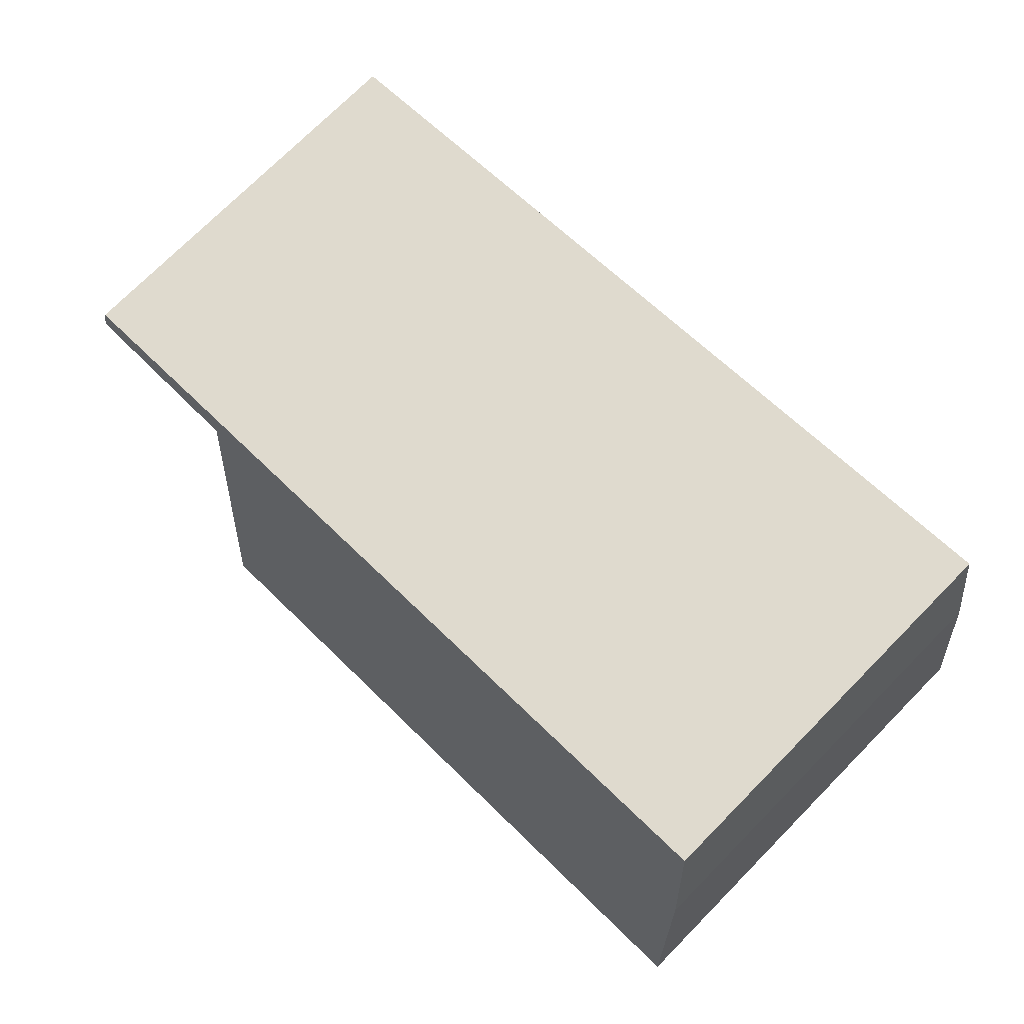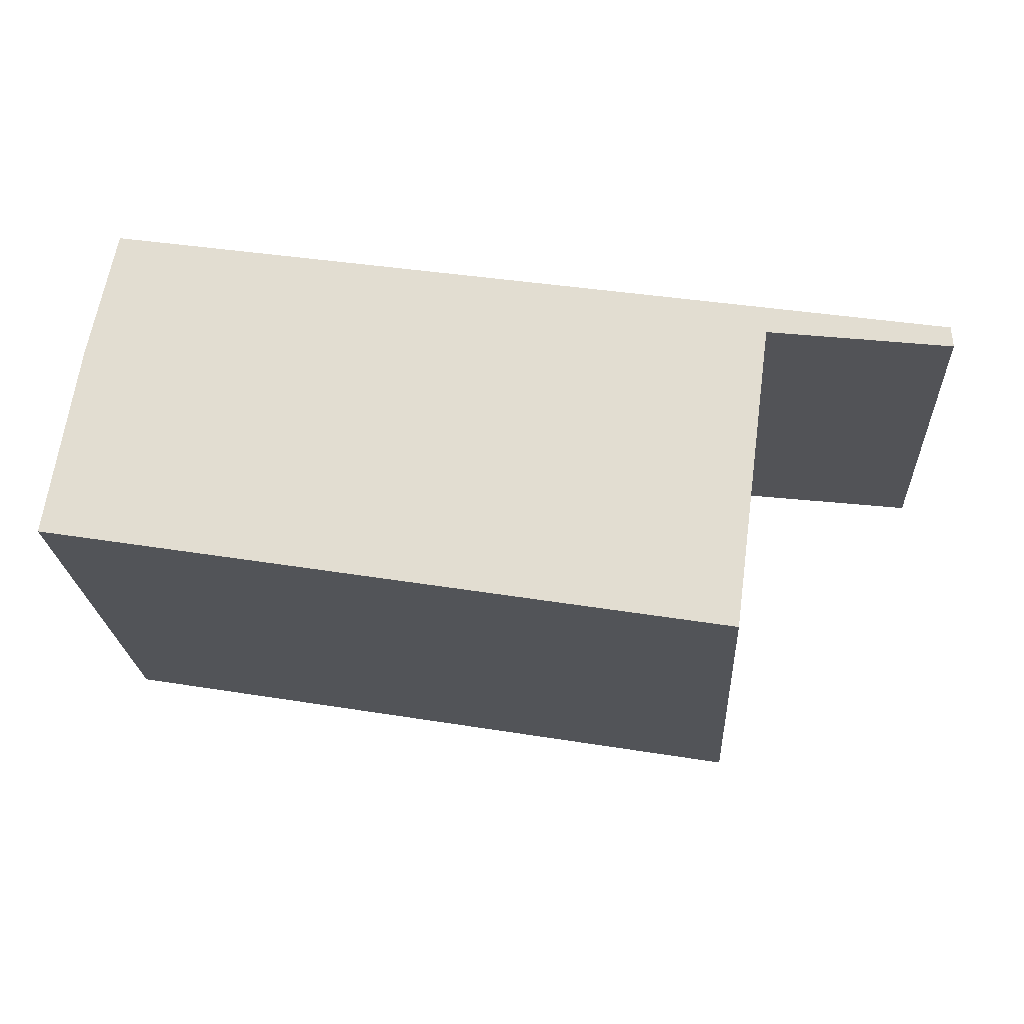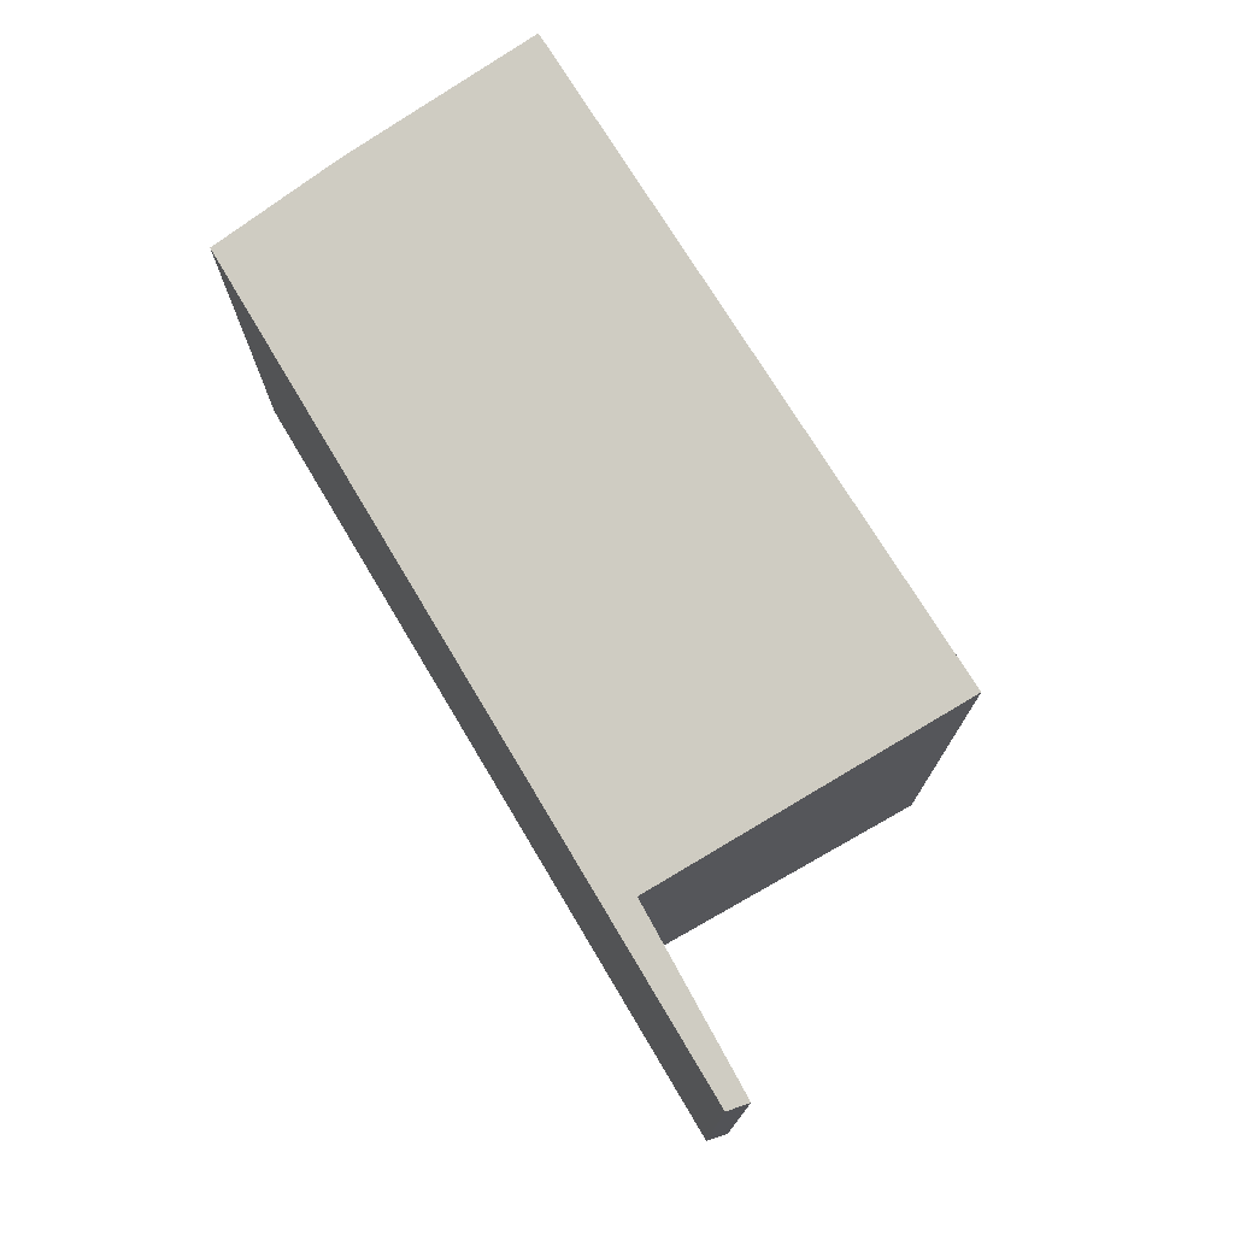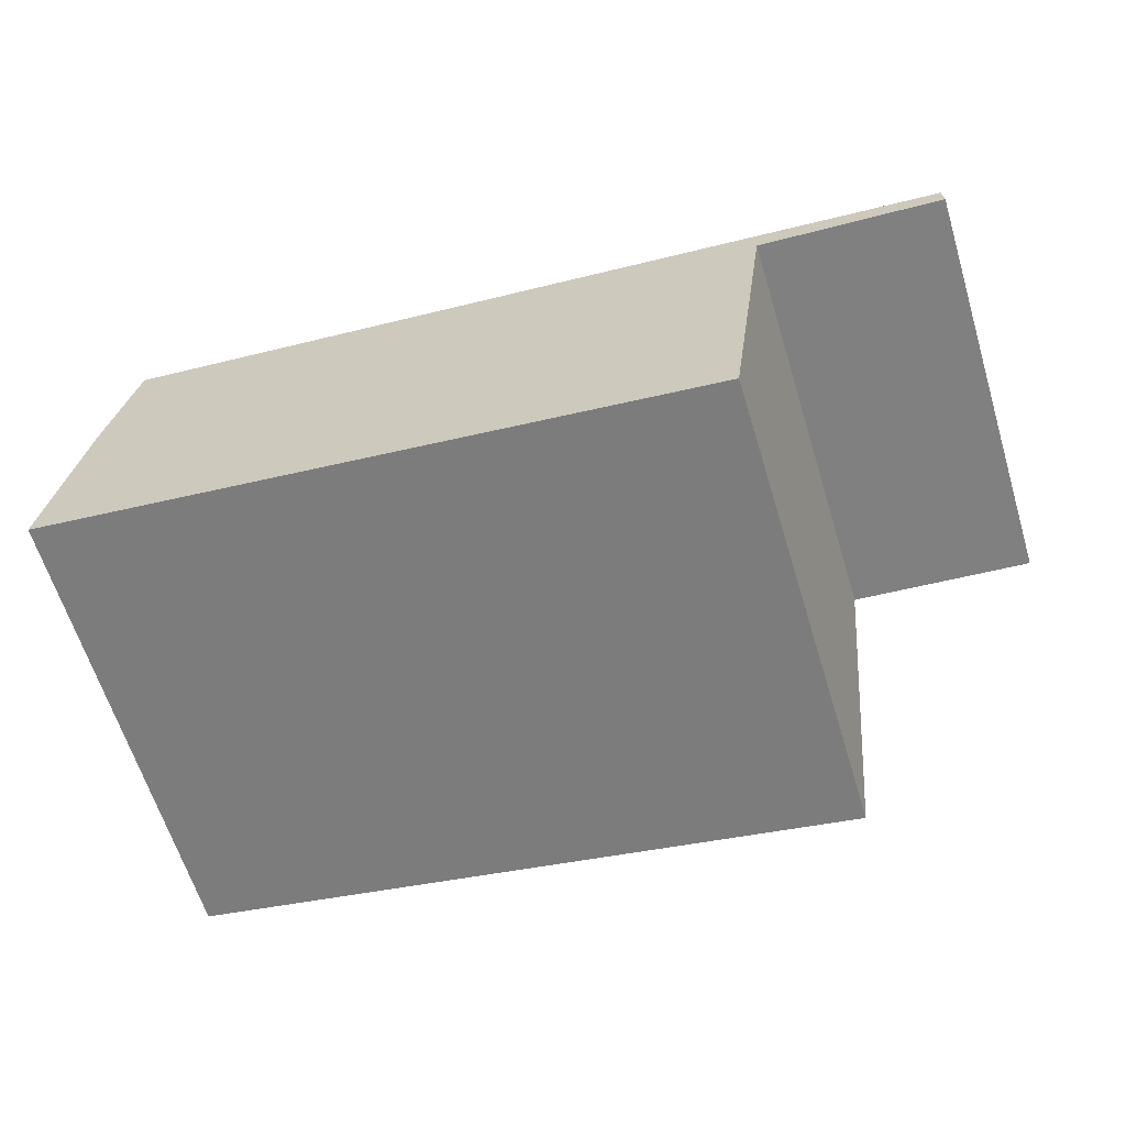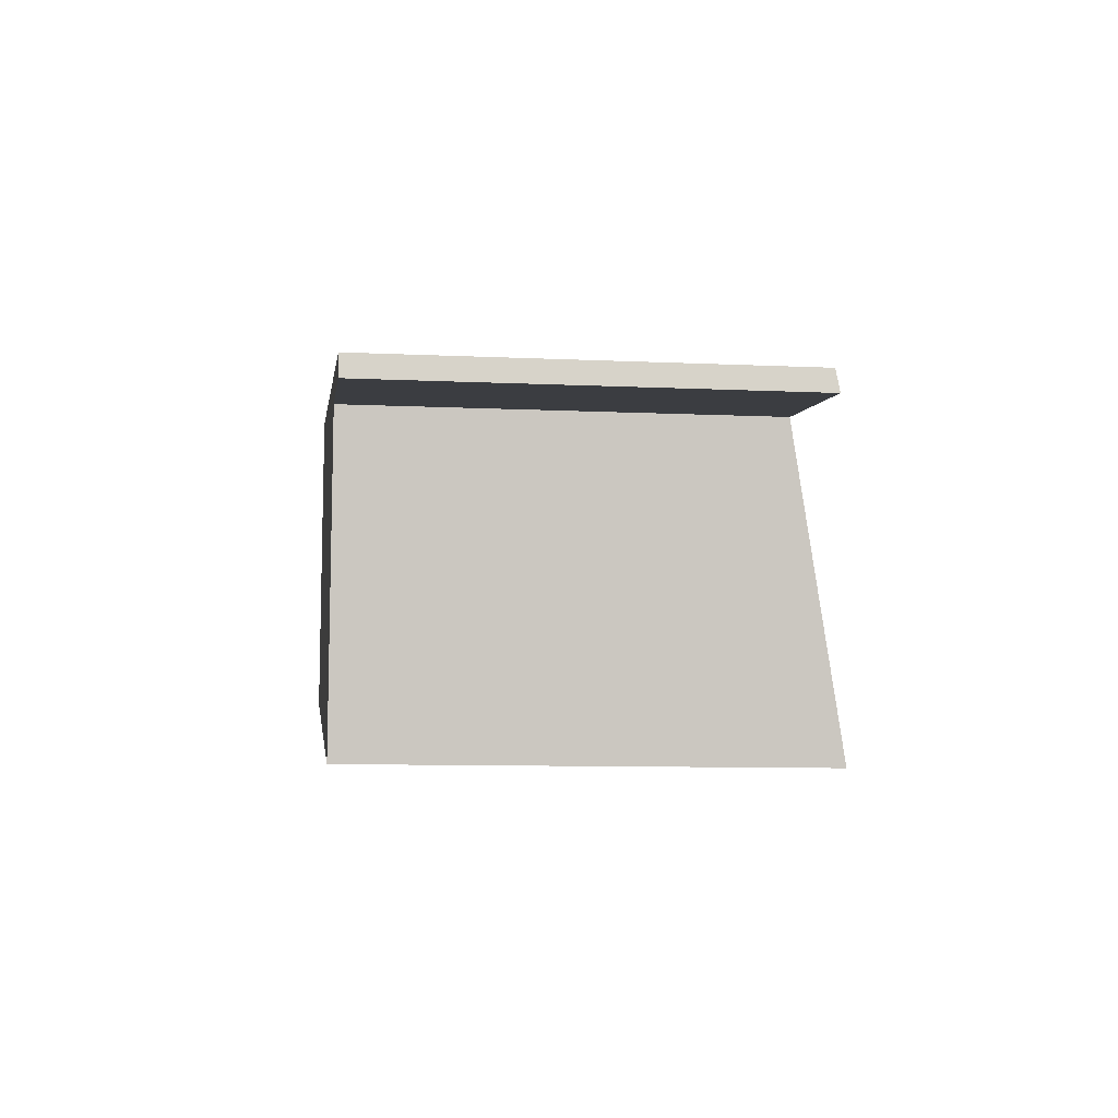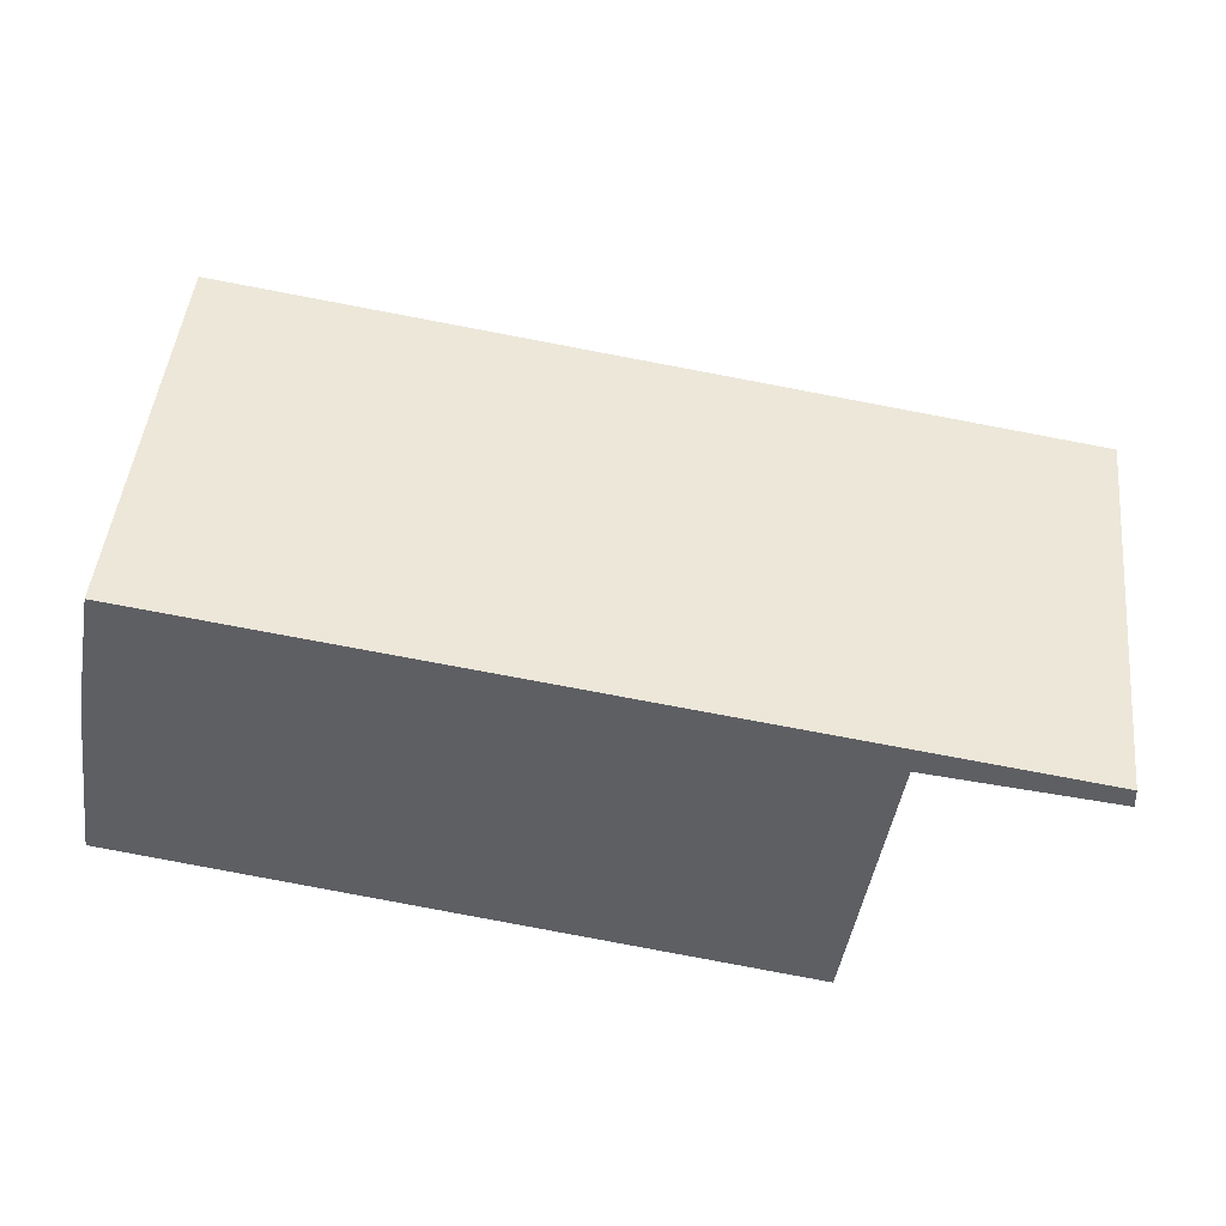
<metadata>
{"format":"obj","ext":"obj","renderer":"f3d","projection":"perspective","resolution":1024,"background":"white","views":[{"elev":74.3,"azim":-135.2,"up":"+Z"},{"elev":-23.1,"azim":3.3,"up":"+Z"},{"elev":74.3,"azim":68.1,"up":"+Y"},{"elev":-63.0,"azim":17.0,"up":"+Z"},{"elev":-9.1,"azim":82.9,"up":"+Z"},{"elev":47.3,"azim":6.0,"up":"+Z"}]}
</metadata>
<code>
v  0.535 7.826 3.604
v  3.513 8.486 -0.587
v  0 8.479 5.192e-16
v  1.008 7.38 6.046
v  13.35 7.38 4.121
v  13.18 7.47 3.636
v  12.42 8.504 -2.077
v  13.28 7.47 3.624
v  16.55 7.448 3.235
v  16.52 7.38 3.626
v  12.42 1.272e-16 -2.077
v  3.513 3.594e-17 -0.587
v  0 0 0
v  16.55 -1.981e-16 3.235
v  13.18 -2.226e-16 3.636
v  13.28 -2.219e-16 3.624
v  0.535 -2.207e-16 3.604
v  1.008 -3.702e-16 6.046
v  13.35 -2.523e-16 4.121
v  16.52 -2.22e-16 3.626
g defaultobject
f 1 2 3
f 2 1 4
f 2 4 5
f 2 5 6
f 2 6 7
f 6 5 8
f 8 5 9
f 9 5 10
f 11 2 7
f 2 11 12
f 2 12 3
f 3 12 13
f 14 8 9
f 8 14 6
f 6 14 15
f 15 14 16
f 13 1 3
f 1 13 17
f 17 4 1
f 4 17 18
f 18 5 4
f 5 18 19
f 5 19 10
f 10 19 20
f 10 14 9
f 14 10 20
f 6 11 7
f 11 6 15
f 19 14 20
f 14 19 16
f 16 19 18
f 16 18 15
f 15 18 11
f 11 18 12
f 12 18 13
f 13 18 17

</code>
